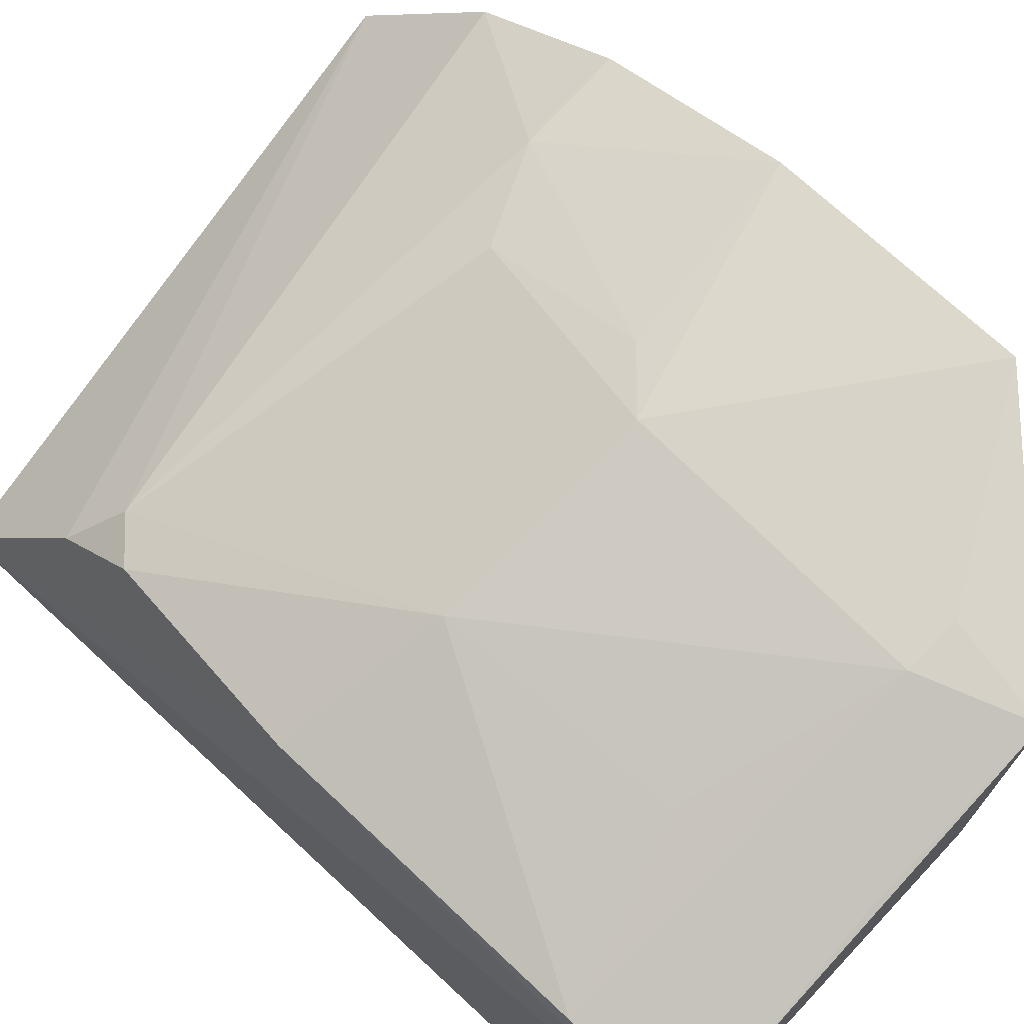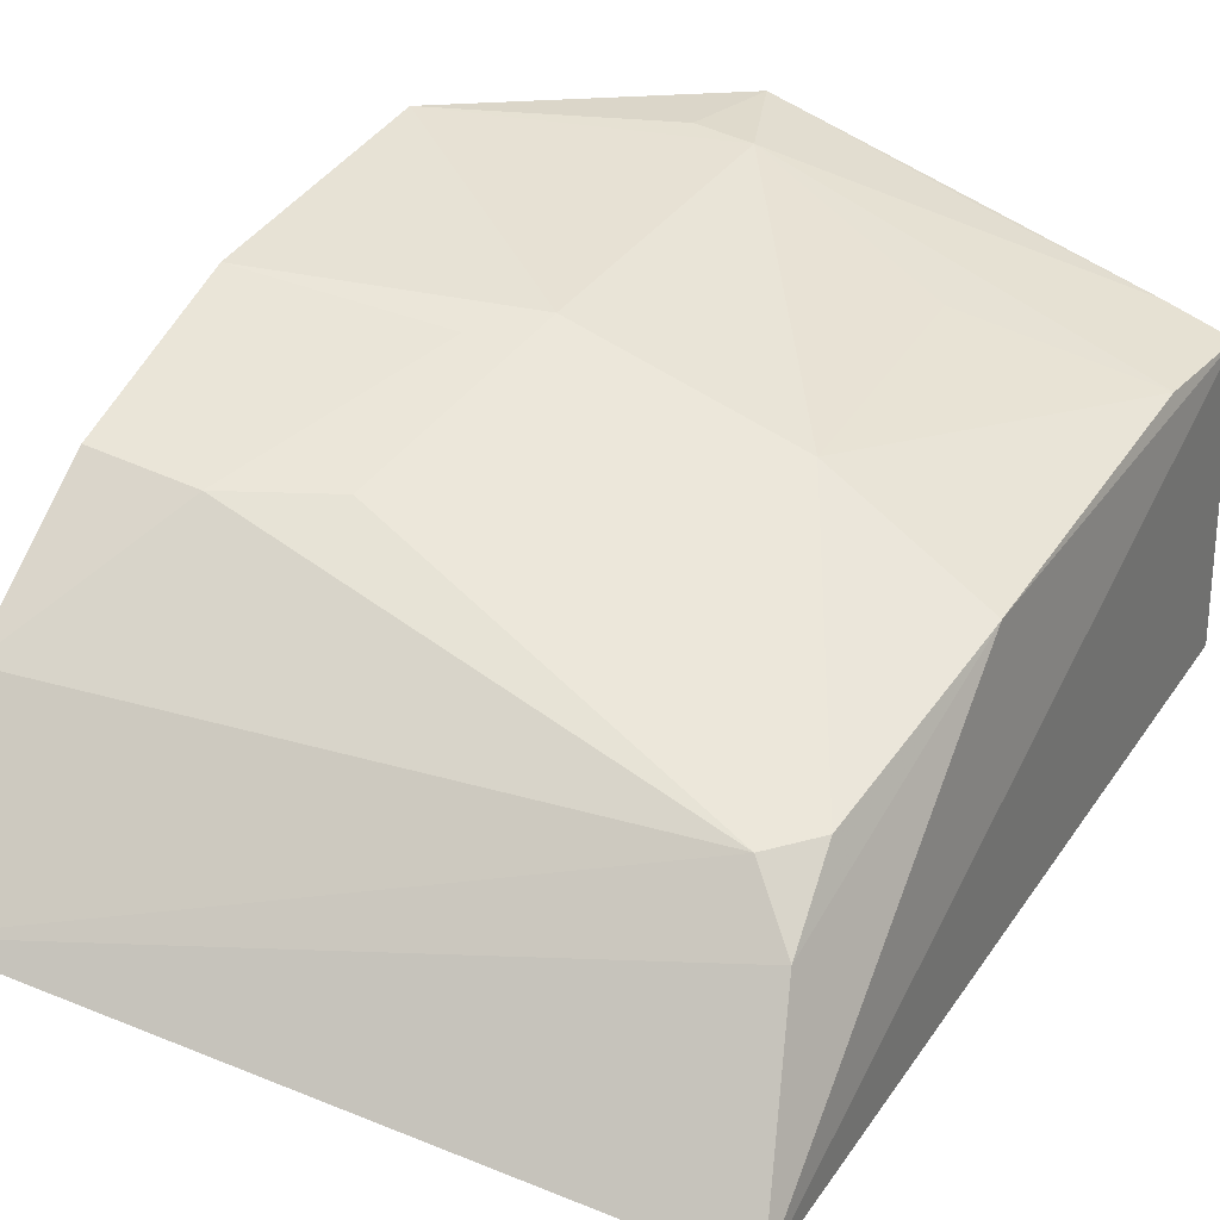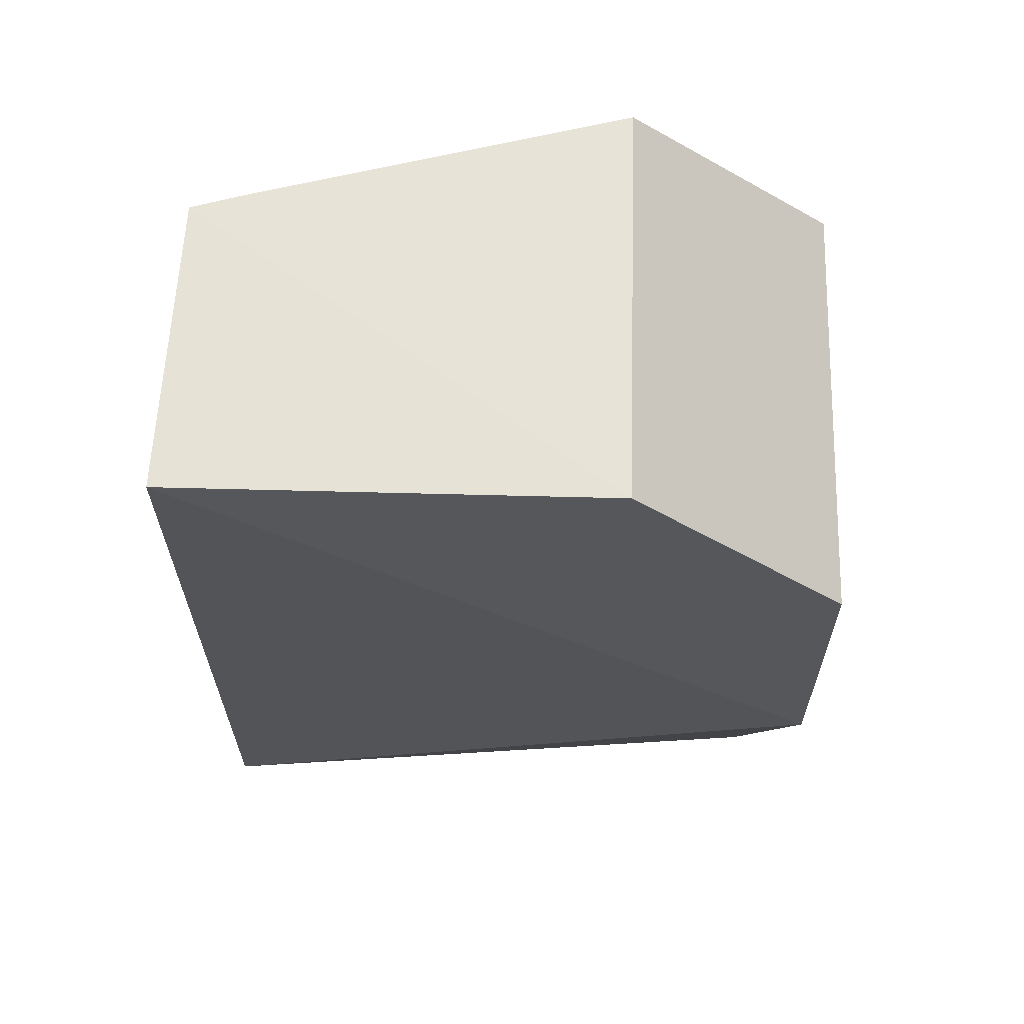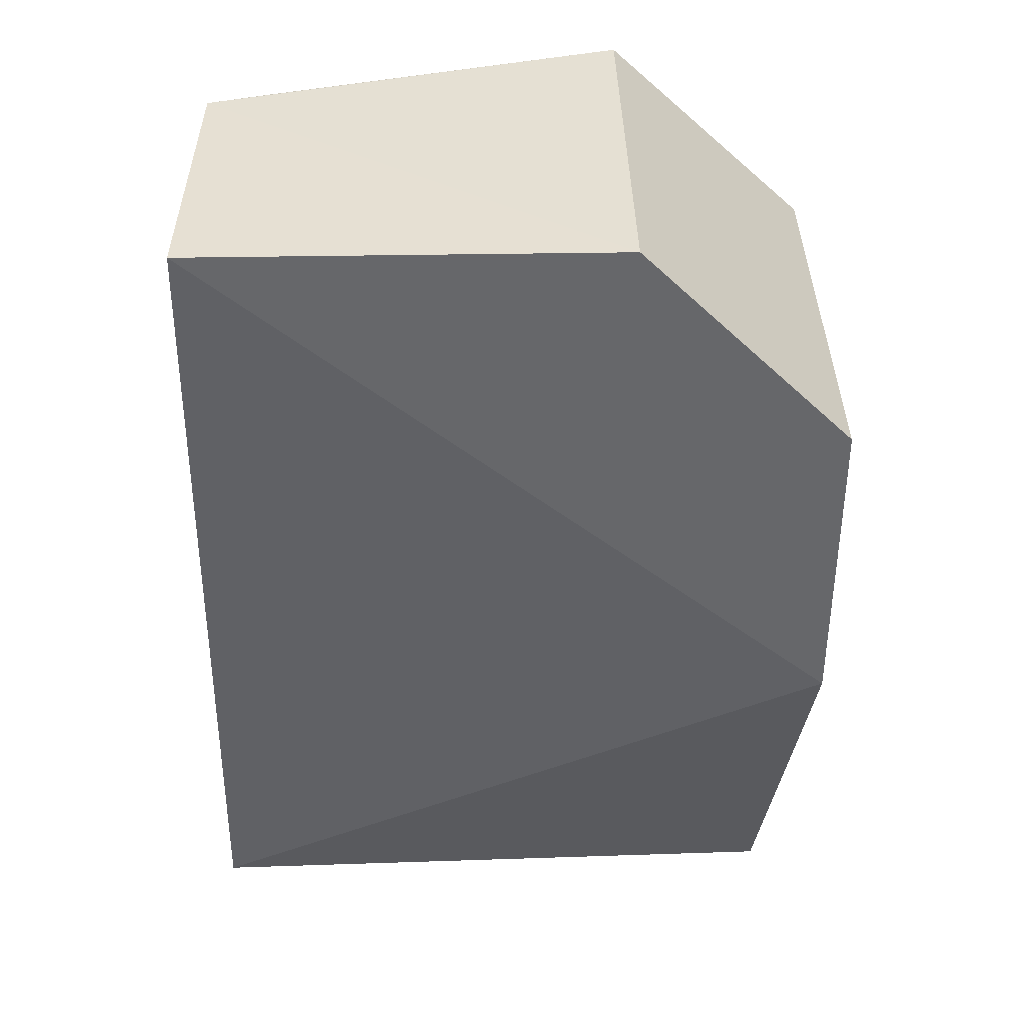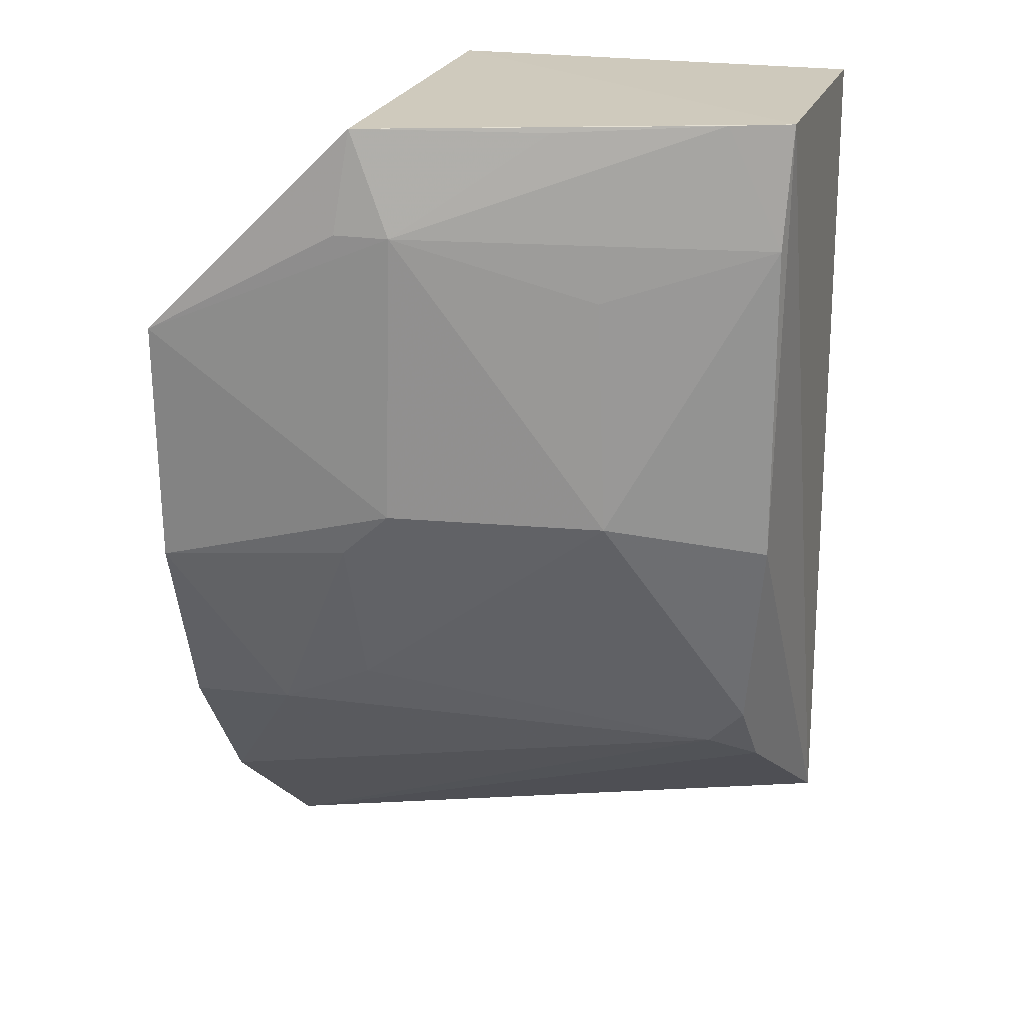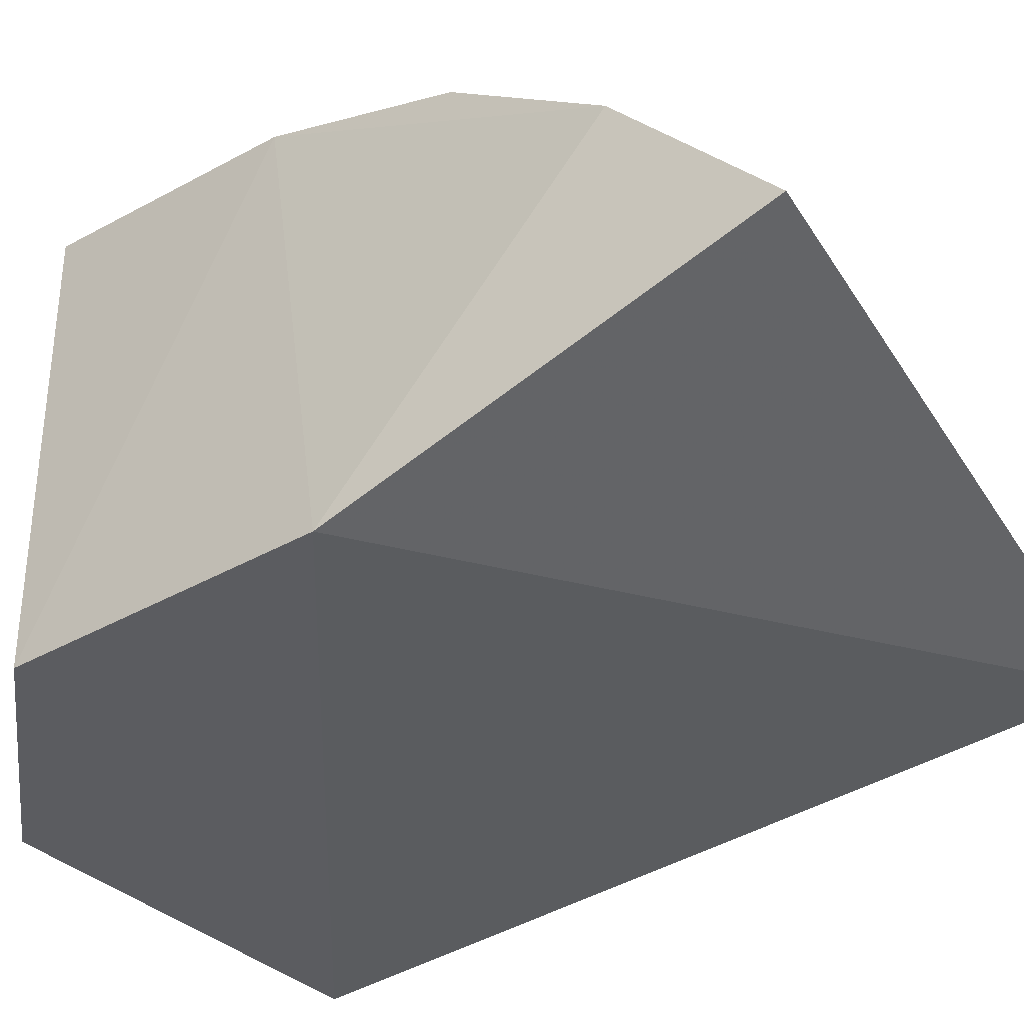
<metadata>
{"format":"obj","ext":"obj","renderer":"f3d","projection":"perspective","resolution":1024,"background":"white","views":[{"elev":71.8,"azim":133.4,"up":"+Z"},{"elev":35.6,"azim":29.0,"up":"+Z"},{"elev":63.2,"azim":-178.5,"up":"+Y"},{"elev":38.1,"azim":178.7,"up":"+Y"},{"elev":22.7,"azim":15.2,"up":"+Y"},{"elev":-34.6,"azim":-52.2,"up":"+Z"}]}
</metadata>
<code>
v 0.2692 -0.1912 0.1904
v 0.2566 -0.1574 0.2343
v 0.09265 -0.2138 0.2147
v 0.1436 0.05302 0.2931
v 0.2652 0.05355 0.1753
v 0.08319 -0.1337 0.2811
v 0.2624 0.05396 0.2594
v 0.08333 -0.09797 0.1753
v 0.08425 -0.1759 0.2534
v 0.2147 -0.06463 0.2801
v 0.2608 -0.07476 0.2622
v 0.1439 0.05355 0.1753
v 0.0833 -0.007172 0.3009
v 0.2432 -0.1471 0.2483
v 0.08168 -0.08042 0.2962
v 0.1554 0.02327 0.2957
v 0.2607 0.01878 0.264
v 0.08333 -0.007056 0.1753
v 0.1125 -0.1336 0.279
v 0.254 -0.1362 0.2492
v 0.2446 0.05369 0.265
v 0.1396 0.0236 0.2969
v 0.1526 -0.06164 0.2944
v 0.212 0.00414 0.2794
v 0.1976 0.05182 0.2785
v 0.138 -0.07529 0.2925
v 0.1398 -0.1208 0.2795
f 1 2 3
f 7 1 5
f 8 5 1
f 8 1 3
f 9 8 3
f 11 2 1
f 11 1 7
f 12 7 5
f 12 4 7
f 12 5 8
f 13 4 12
f 14 9 3
f 14 3 2
f 15 9 6
f 15 8 9
f 17 11 7
f 17 10 11
f 18 13 12
f 18 12 8
f 18 15 13
f 18 8 15
f 19 6 9
f 19 9 14
f 19 15 6
f 20 11 10
f 20 10 14
f 20 14 2
f 20 2 11
f 21 7 4
f 21 17 7
f 21 16 17
f 22 16 4
f 22 4 13
f 22 13 16
f 23 10 16
f 23 16 13
f 23 13 15
f 24 17 16
f 24 16 10
f 24 10 17
f 25 21 4
f 25 4 16
f 25 16 21
f 26 23 15
f 26 15 19
f 27 19 14
f 27 14 10
f 27 10 23
f 27 26 19
f 27 23 26

</code>
